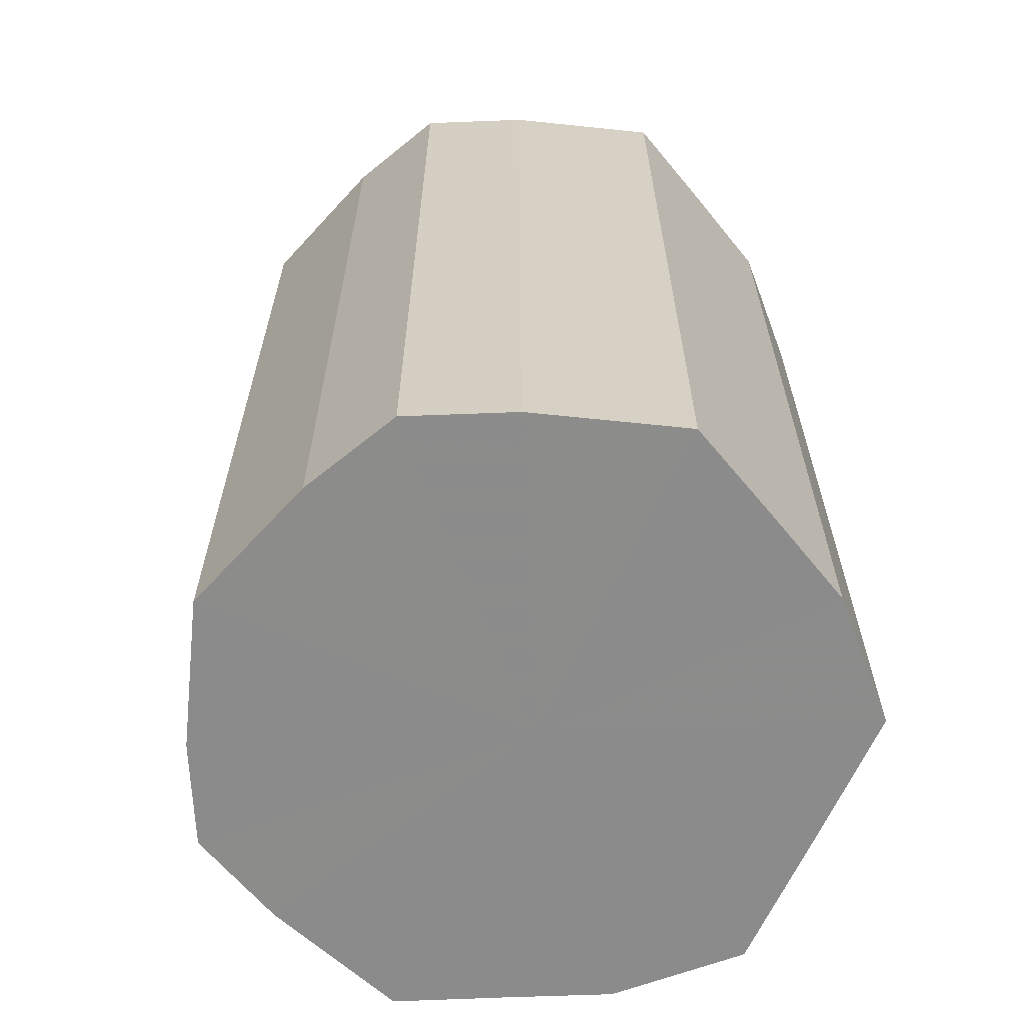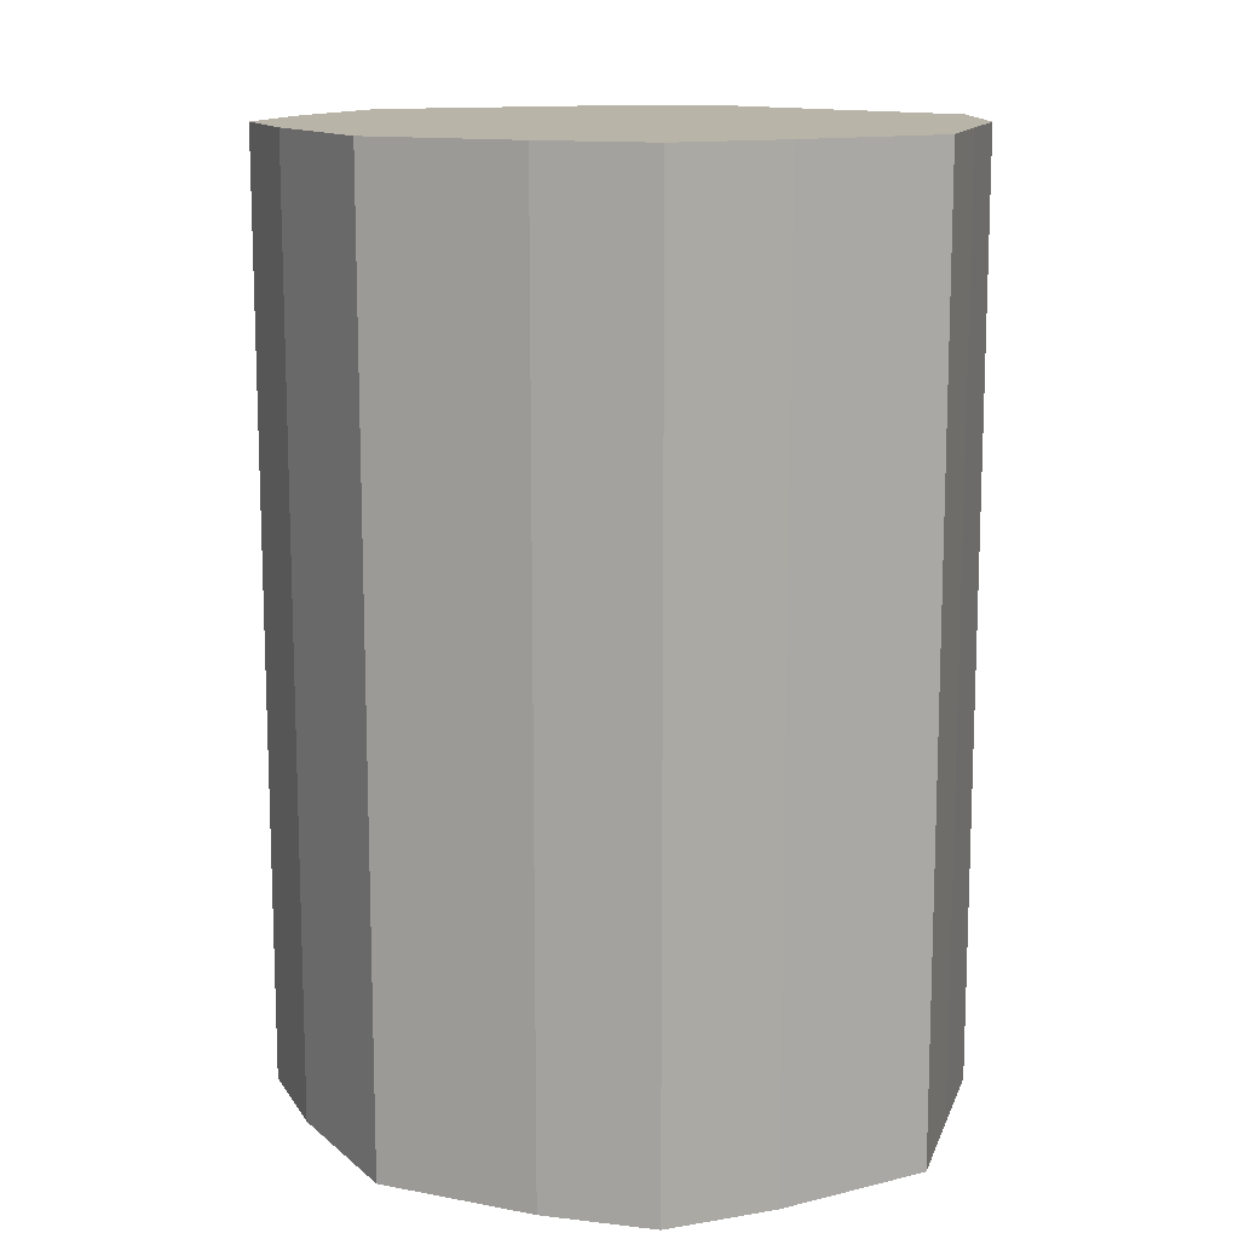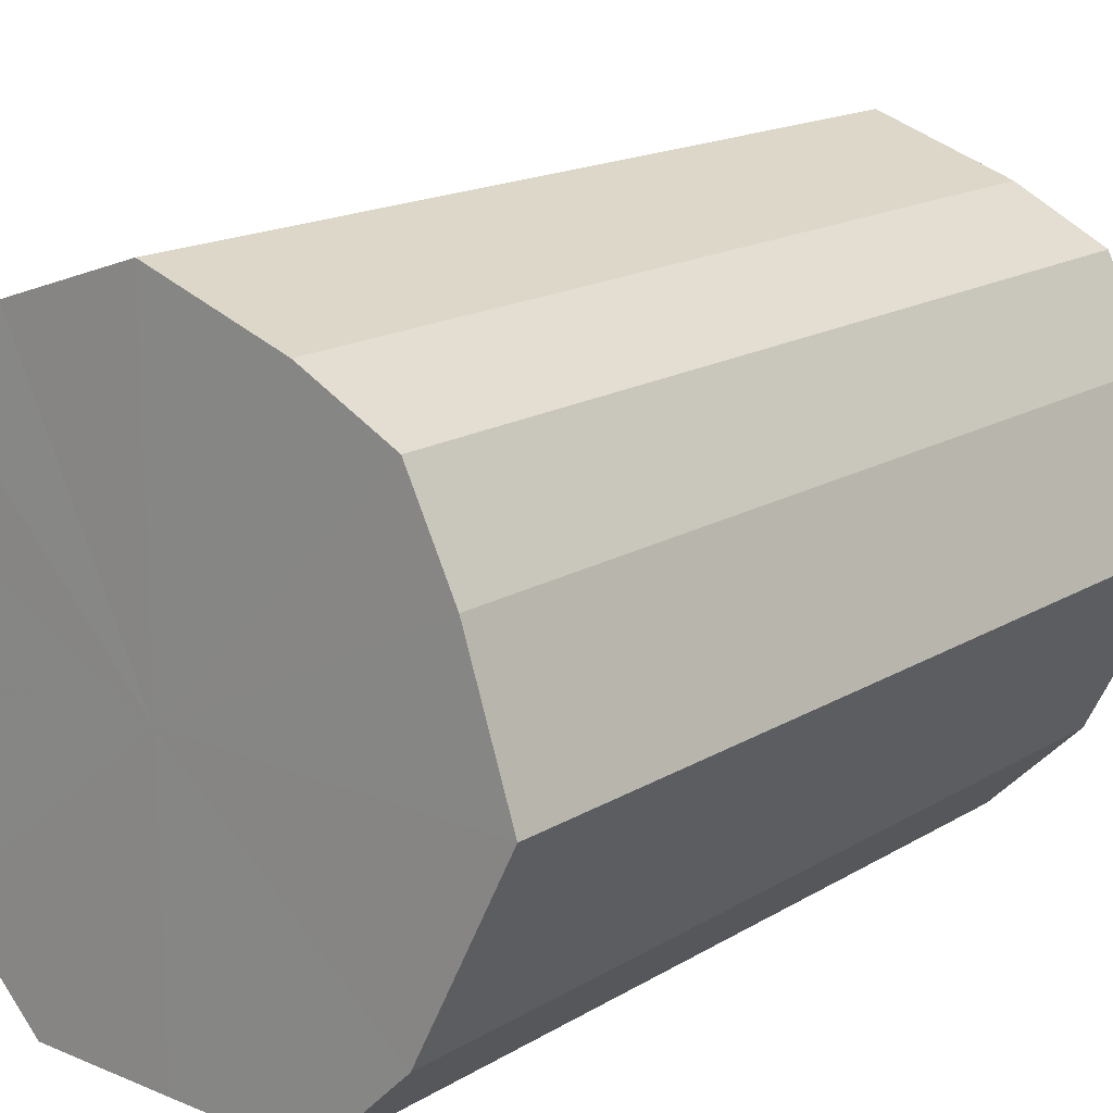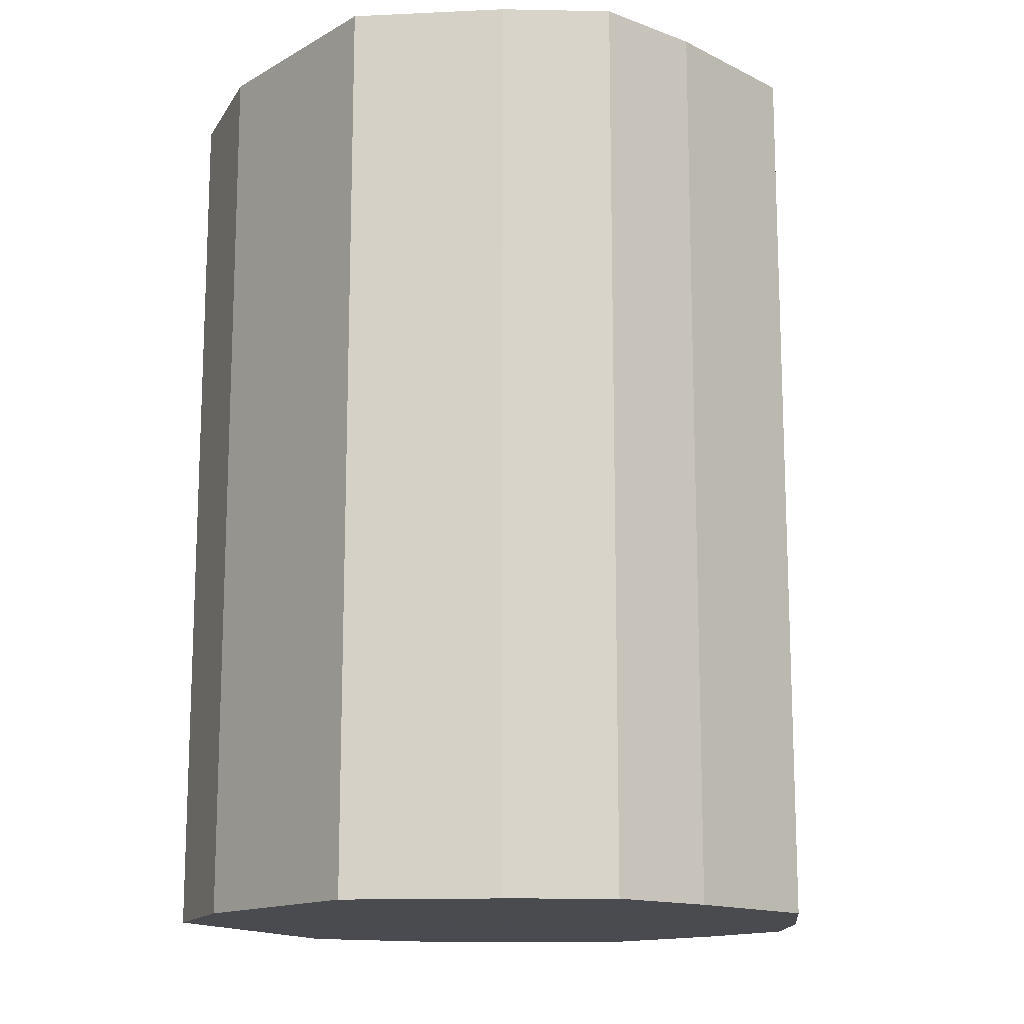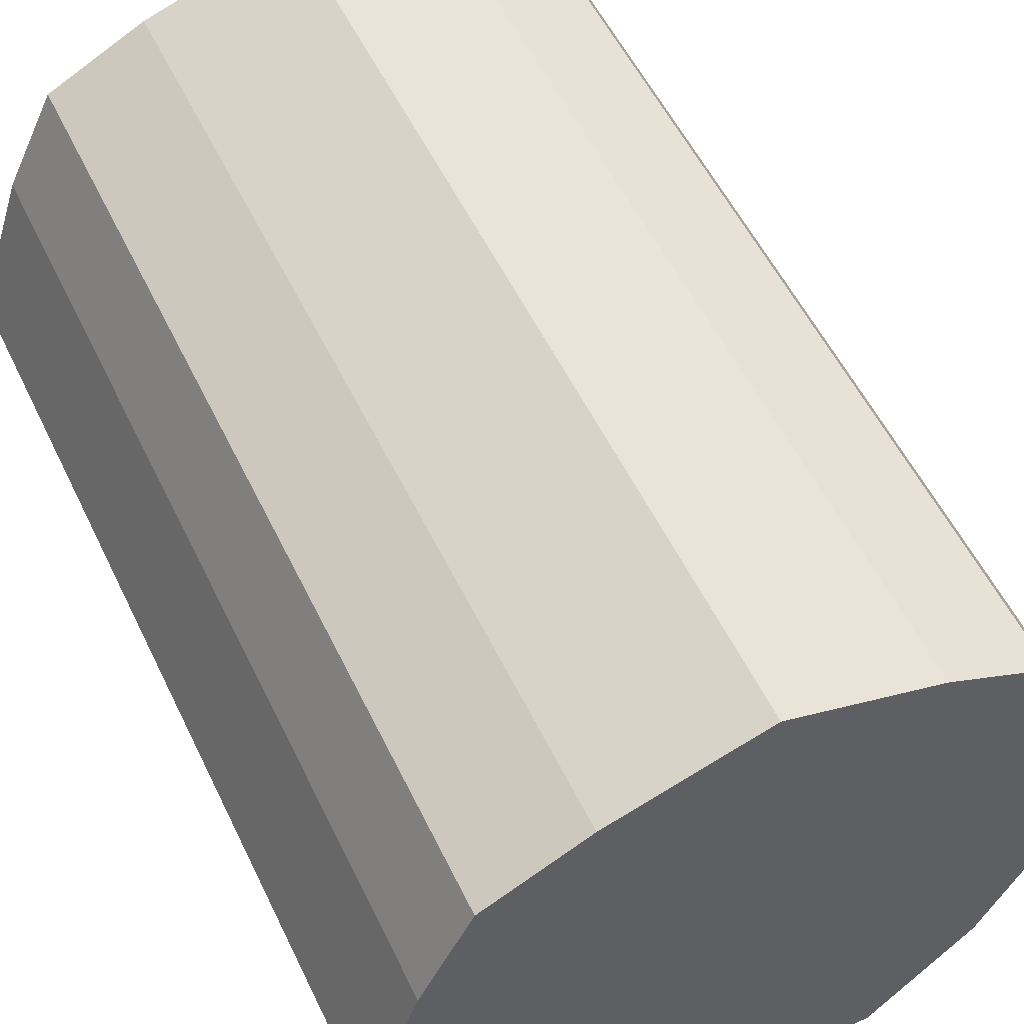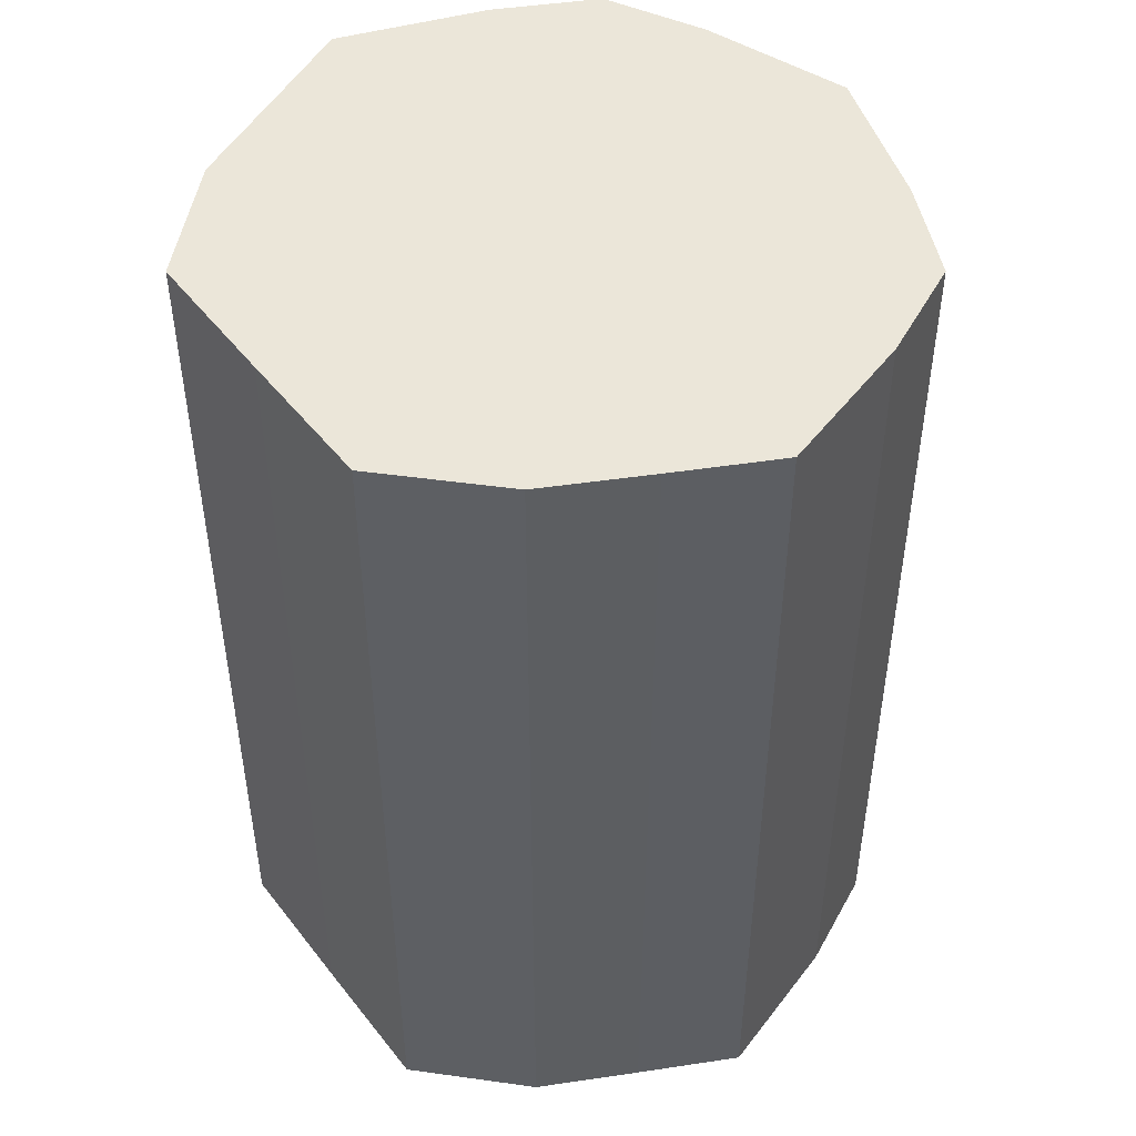
<metadata>
{"format":"obj","ext":"obj","renderer":"f3d","projection":"perspective","resolution":1024,"background":"white","views":[{"elev":-64.0,"azim":-114.2,"up":"+Z"},{"elev":13.1,"azim":-138.0,"up":"+Z"},{"elev":16.7,"azim":39.7,"up":"+Y"},{"elev":-14.4,"azim":114.2,"up":"+Z"},{"elev":54.9,"azim":154.5,"up":"+Y"},{"elev":47.8,"azim":53.9,"up":"+Z"}]}
</metadata>
<code>
o 26253
v 2244 1881 7.965
v 2244 1881 7.965
v 2244 1881 8.151
v 2244 1881 7.965
v 2244 1881 8.151
v 2244 1881 7.965
v 2244 1881 8.151
v 2244 1881 7.965
v 2244 1881 8.151
v 2244 1881 7.965
v 2244 1881 8.151
v 2244 1881 7.965
v 2244 1881 8.151
v 2244 1881 7.965
v 2244 1881 8.151
v 2244 1881 7.965
v 2244 1881 8.151
v 2244 1881 7.965
v 2244 1881 8.151
v 2244 1881 7.965
v 2244 1881 8.151
v 2244 1881 7.965
v 2244 1881 8.151
v 2244 1881 7.965
v 2244 1881 8.151
v 2244 1881 7.965
v 2244 1881 8.151
v 2244 1881 7.965
v 2244 1881 8.151
v 2244 1881 7.965
v 2244 1881 8.151
v 2244 1881 8.151
v 2244 1881 8.151
v 2244 1881 7.965
v 2244 1881 8.151
v 2244 1881 7.965
v 2244 1881 8.151
v 2244 1881 8.151
v 2244 1881 7.965
v 2244 1881 8.151
v 2244 1881 7.965
v 2244 1881 7.965
v 2244 1881 8.151
v 2244 1881 8.151
v 2244 1881 7.965
v 2244 1881 8.151
v 2244 1881 7.965
v 2244 1881 7.965
v 2244 1881 8.151
v 2244 1881 8.151
v 2244 1881 7.965
v 2244 1881 8.151
v 2244 1881 7.965
v 2244 1881 7.965
v 2244 1881 8.151
v 2244 1881 8.151
v 2244 1881 7.965
v 2244 1881 8.151
v 2244 1881 7.965
v 2244 1881 7.965
v 2244 1881 8.151
v 2244 1881 8.151
v 2244 1881 7.965
v 2244 1881 7.965
v 2244 1881 7.965
v 2244 1881 7.965
v 2244 1881 7.965
v 2244 1881 7.965
v 2244 1881 7.965
v 2244 1881 7.965
v 2244 1881 7.965
v 2244 1881 7.965
v 2244 1881 7.965
v 2244 1881 7.965
v 2244 1881 7.965
v 2244 1881 7.965
v 2244 1881 7.965
v 2244 1881 7.965
v 2244 1881 7.965
v 2244 1881 7.965
v 2244 1881 7.965
v 2244 1881 8.151
v 2244 1881 8.151
v 2244 1881 8.151
v 2244 1881 8.151
v 2244 1881 8.151
v 2244 1881 8.151
v 2244 1881 8.151
v 2244 1881 8.151
v 2244 1881 8.151
v 2244 1881 8.151
v 2244 1881 8.151
v 2244 1881 8.151
v 2244 1881 8.151
v 2244 1881 8.151
v 2244 1881 8.151
v 2244 1881 8.151
v 2244 1881 8.151
f 1 2 3
f 2 4 5
f 6 1 7
f 4 8 9
f 10 6 11
f 8 12 13
f 14 10 15
f 12 16 17
f 18 14 19
f 16 20 21
f 22 18 23
f 20 24 25
f 26 22 27
f 24 28 29
f 30 26 31
f 28 30 32
f 33 34 35
f 35 36 37
f 38 39 33
f 40 41 38
f 37 42 43
f 44 45 40
f 46 47 44
f 43 48 49
f 50 51 46
f 52 53 50
f 49 54 55
f 56 57 52
f 58 59 56
f 55 60 61
f 62 63 58
f 61 64 62
f 65 66 67
f 65 68 66
f 65 67 69
f 65 70 68
f 65 69 71
f 65 72 70
f 65 71 73
f 65 74 72
f 65 73 75
f 65 76 74
f 65 75 77
f 65 78 76
f 65 77 79
f 65 80 78
f 65 79 81
f 65 81 80
f 82 83 84
f 82 85 83
f 82 84 86
f 82 87 85
f 82 86 88
f 82 89 87
f 82 88 90
f 82 91 89
f 82 90 92
f 82 93 91
f 82 92 94
f 82 95 93
f 82 94 96
f 82 97 95
f 82 96 98
f 82 98 97

</code>
